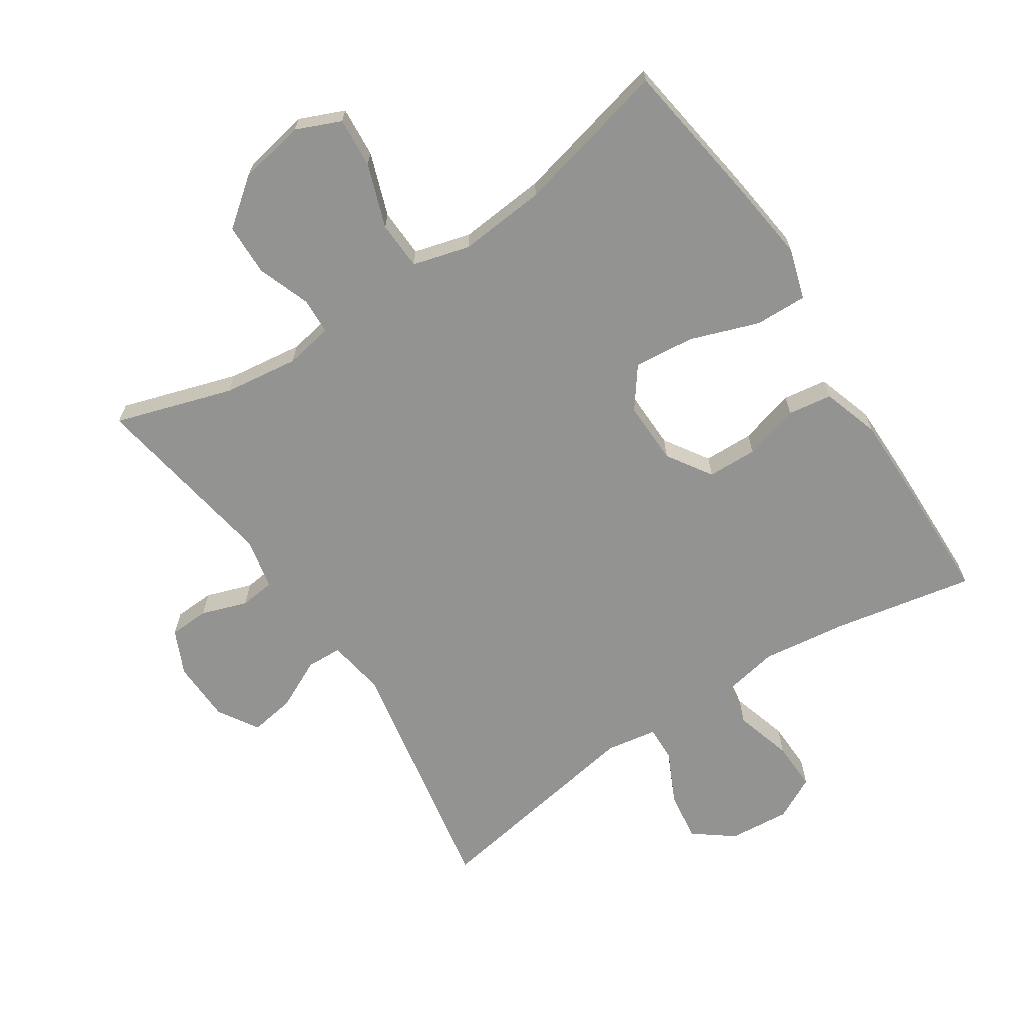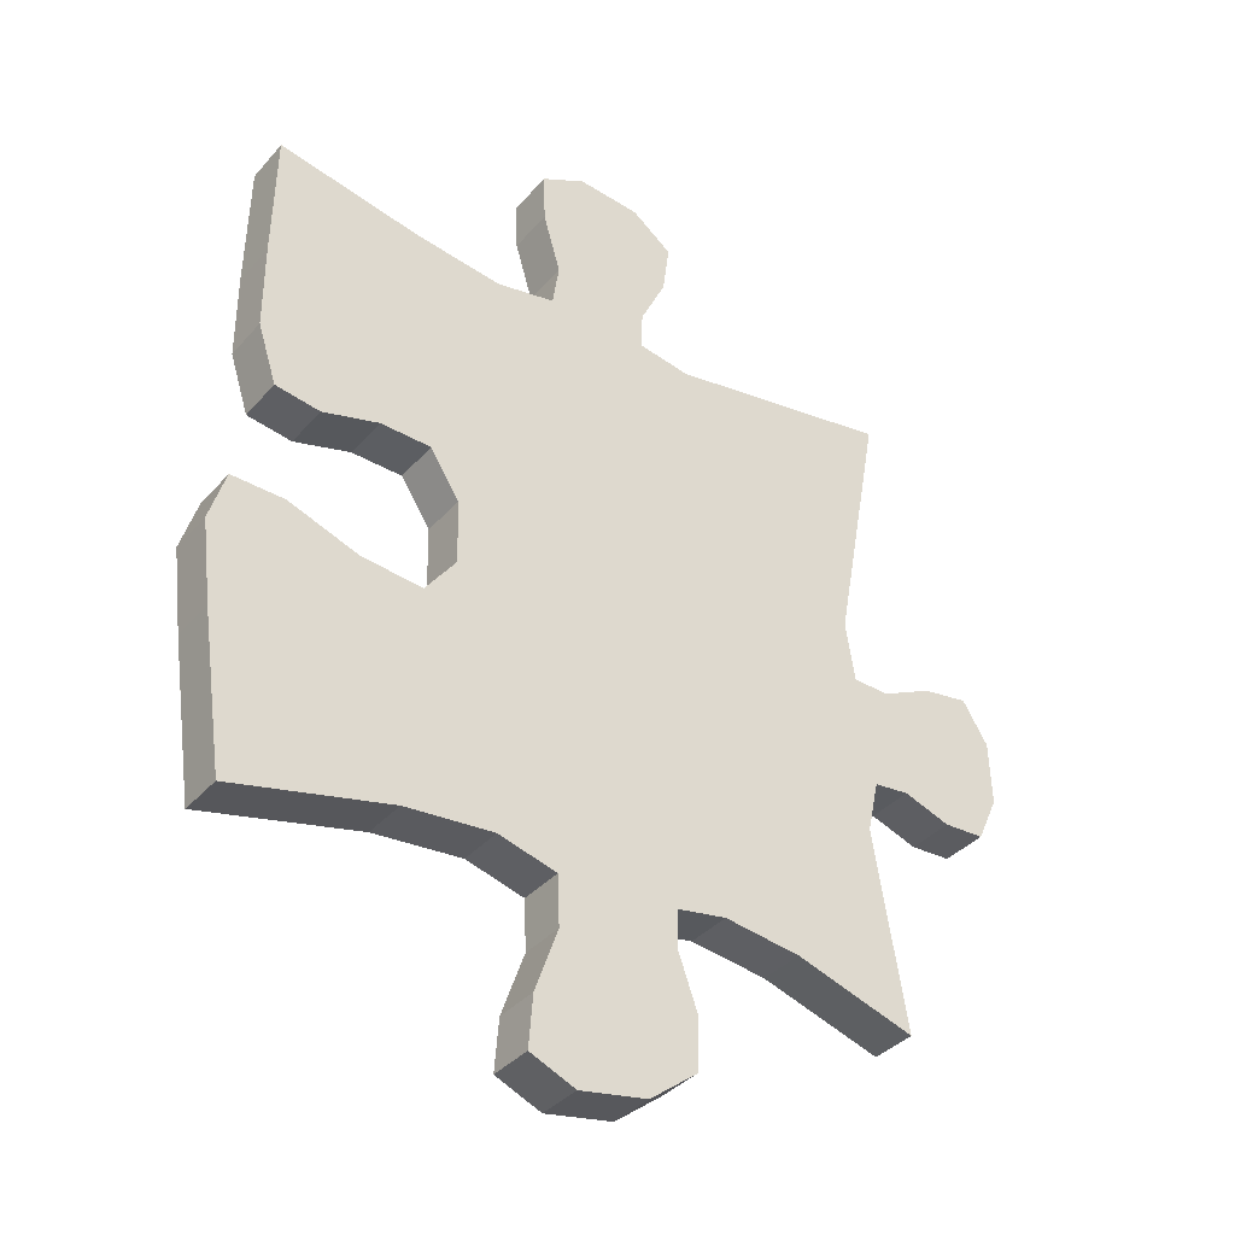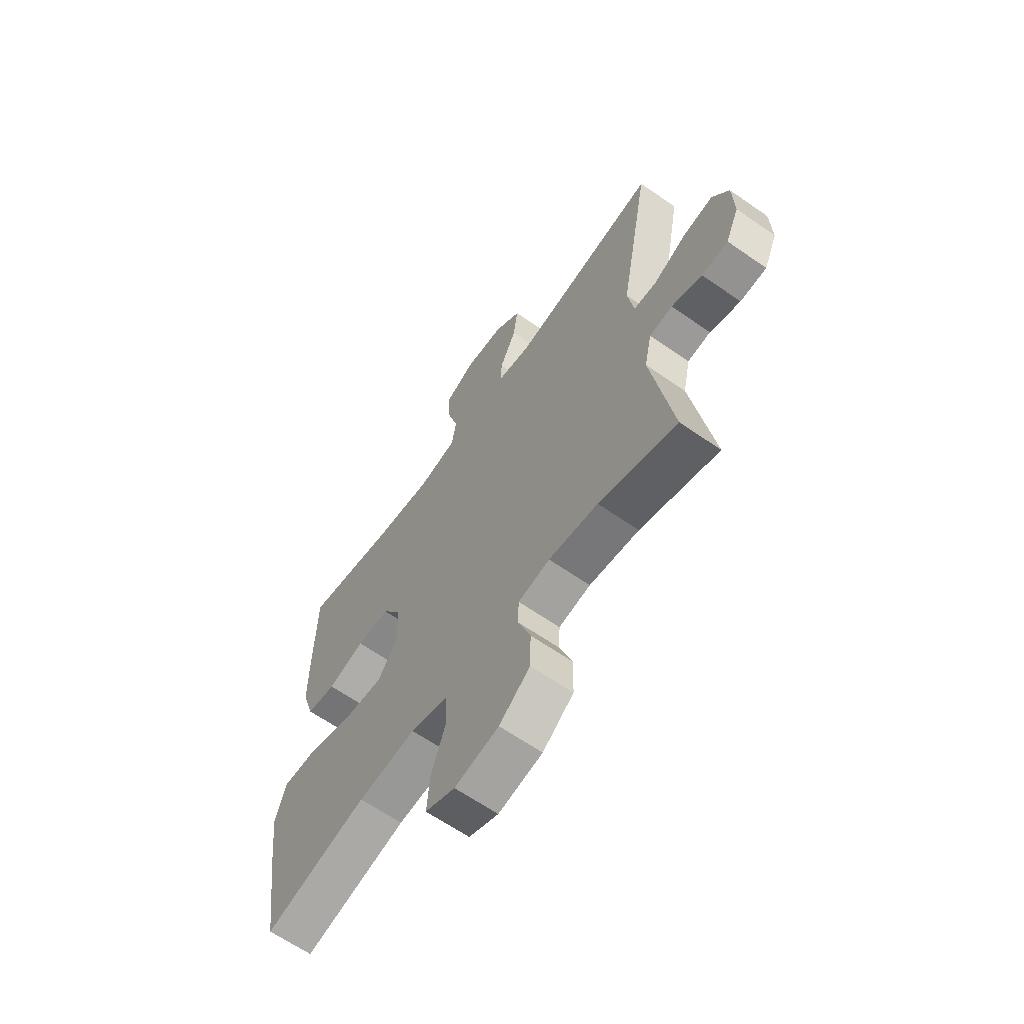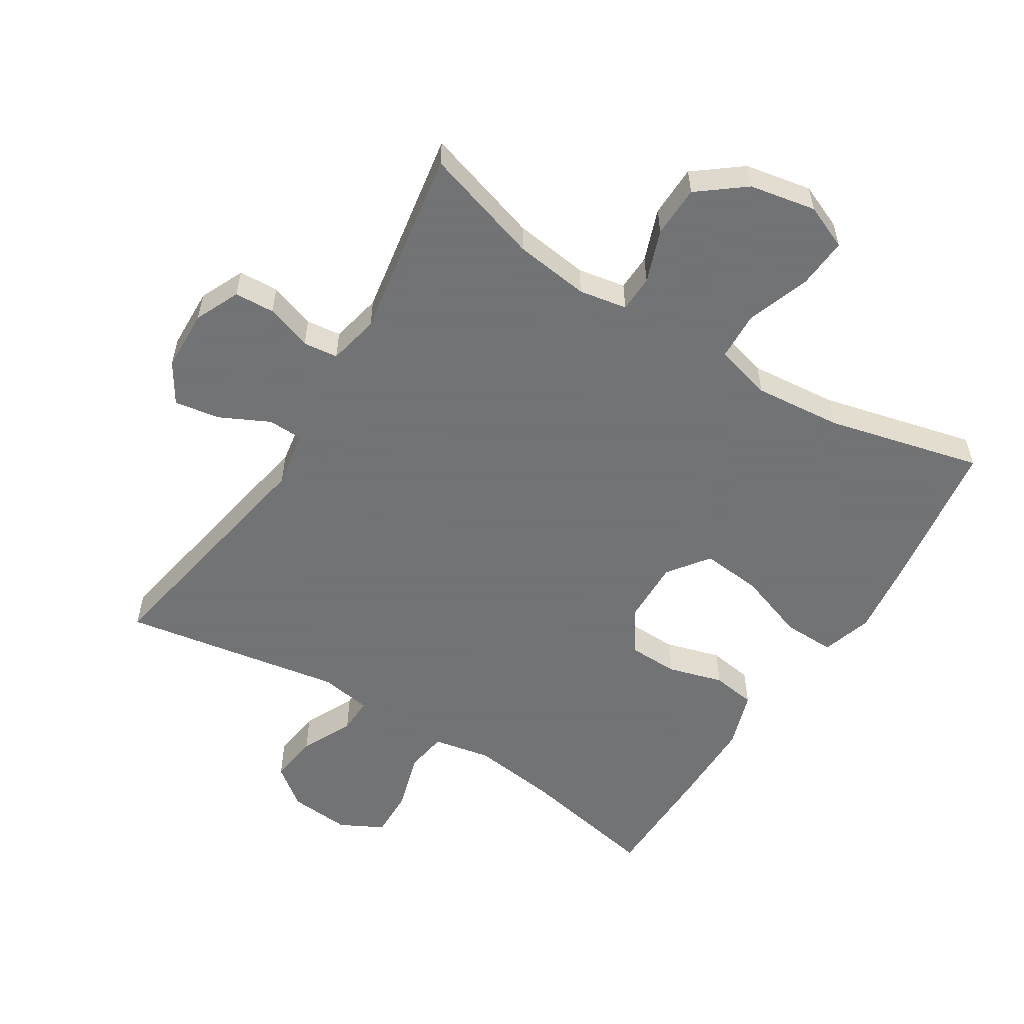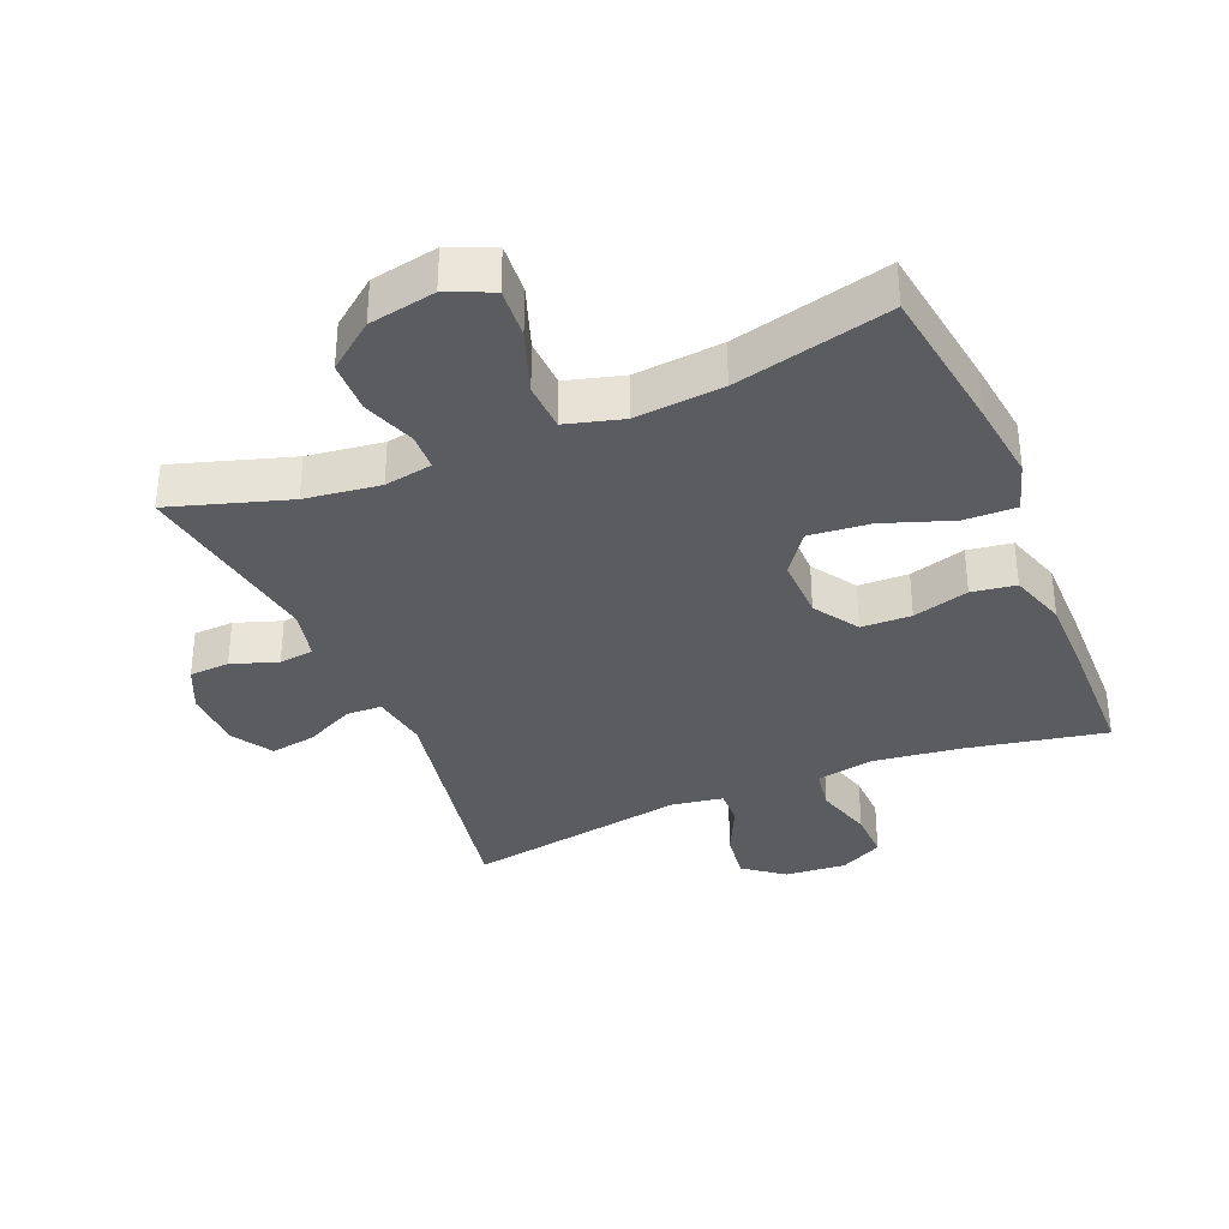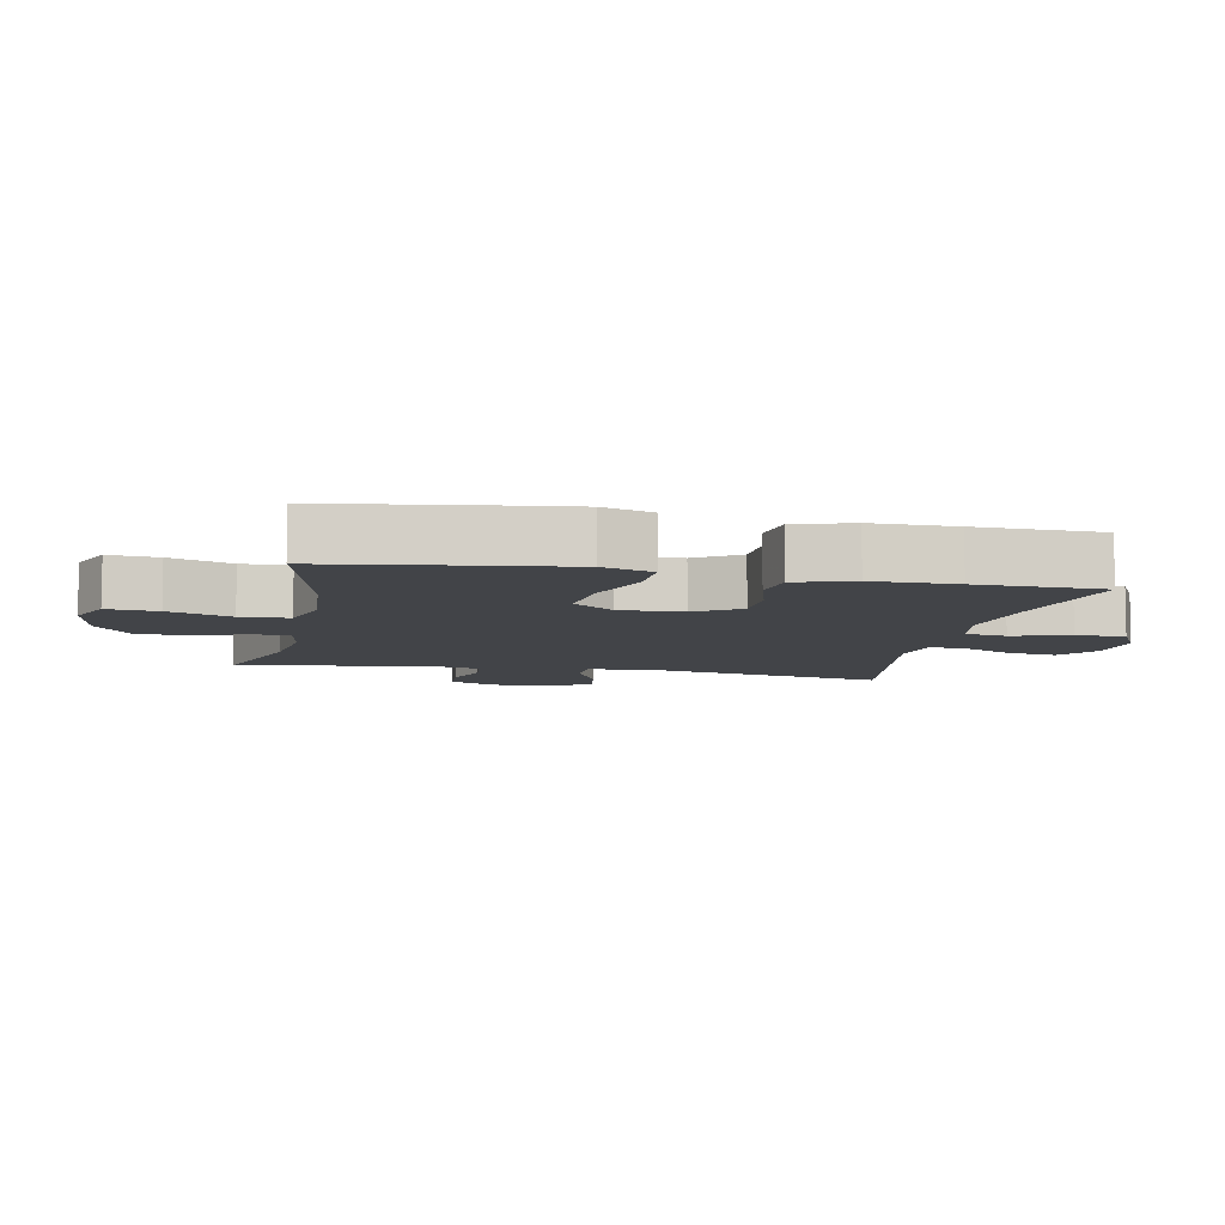
<metadata>
{"format":"obj","ext":"obj","renderer":"f3d","projection":"perspective","resolution":1024,"background":"white","views":[{"elev":-66.7,"azim":-146.6,"up":"+Y"},{"elev":-36.9,"azim":-35.6,"up":"+Z"},{"elev":-63.9,"azim":54.9,"up":"+Z"},{"elev":-55.7,"azim":148.1,"up":"+Y"},{"elev":-35.0,"azim":-157.3,"up":"+Y"},{"elev":-7.9,"azim":-101.5,"up":"+Y"}]}
</metadata>
<code>
v 0.5 0.07 0.5
v 0.43 0.07 0.118
v 0.444 0.07 0.031
v 0.498 0.07 0.029
v 0.574 0.07 0.066
v 0.643 0.07 0.077
v 0.681 0.07 0.016
v 0.684 0.07 -0.078
v 0.653 0.07 -0.146
v 0.592 0.07 -0.149
v 0.522 0.07 -0.125
v 0.469 0.07 -0.131
v 0.452 0.07 -0.209
v 0.5 0.07 -0.5
v 0.321 0.07 -0.444
v 0.207 0.07 -0.429
v 0.134 0.07 -0.442
v 0.132 0.07 -0.498
v 0.161 0.07 -0.578
v 0.159 0.07 -0.657
v 0.088 0.07 -0.712
v -0.013 0.07 -0.731
v -0.081 0.07 -0.702
v -0.075 0.07 -0.625
v -0.041 0.07 -0.529
v -0.044 0.07 -0.455
v -0.131 0.07 -0.431
v -0.264 0.07 -0.443
v -0.5 0.07 -0.5
v -0.533 0.07 -0.272
v -0.548 0.07 -0.15
v -0.524 0.07 -0.073
v -0.445 0.07 -0.075
v -0.34 0.07 -0.112
v -0.248 0.07 -0.121
v -0.202 0.07 -0.059
v -0.204 0.07 0.037
v -0.248 0.07 0.105
v -0.324 0.07 0.107
v -0.409 0.07 0.083
v -0.476 0.07 0.093
v -0.504 0.07 0.18
v -0.504 0.07 0.308
v -0.5 0.07 0.5
v -0.286 0.07 0.458
v -0.155 0.07 0.441
v -0.067 0.07 0.458
v -0.057 0.07 0.522
v -0.083 0.07 0.61
v -0.085 0.07 0.685
v -0.019 0.07 0.719
v 0.074 0.07 0.711
v 0.134 0.07 0.665
v 0.124 0.07 0.59
v 0.086 0.07 0.511
v 0.084 0.07 0.456
v 0.162 0.07 0.443
v 0.5 0 0.5
v 0.43 0 0.118
v 0.444 0 0.031
v 0.498 0 0.029
v 0.574 0 0.066
v 0.643 0 0.077
v 0.681 0 0.016
v 0.684 0 -0.078
v 0.653 0 -0.146
v 0.592 0 -0.149
v 0.522 0 -0.125
v 0.469 0 -0.131
v 0.452 0 -0.209
v 0.5 0 -0.5
v 0.321 0 -0.444
v 0.207 0 -0.429
v 0.134 0 -0.442
v 0.132 0 -0.498
v 0.161 0 -0.578
v 0.159 0 -0.657
v 0.088 0 -0.712
v -0.013 0 -0.731
v -0.081 0 -0.702
v -0.075 0 -0.625
v -0.041 0 -0.529
v -0.044 0 -0.455
v -0.131 0 -0.431
v -0.264 0 -0.443
v -0.5 0 -0.5
v -0.533 0 -0.272
v -0.548 0 -0.15
v -0.524 0 -0.073
v -0.445 0 -0.075
v -0.34 0 -0.112
v -0.248 0 -0.121
v -0.202 0 -0.059
v -0.204 0 0.037
v -0.248 0 0.105
v -0.324 0 0.107
v -0.409 0 0.083
v -0.476 0 0.093
v -0.504 0 0.18
v -0.504 0 0.308
v -0.5 0 0.5
v -0.286 0 0.458
v -0.155 0 0.441
v -0.067 0 0.458
v -0.057 0 0.522
v -0.083 0 0.61
v -0.085 0 0.685
v -0.019 0 0.719
v 0.074 0 0.711
v 0.134 0 0.665
v 0.124 0 0.59
v 0.086 0 0.511
v 0.084 0 0.456
v 0.162 0 0.443
f 53 54 55
f 52 53 55
f 51 52 55
f 50 51 55
f 49 50 55
f 48 49 55
f 47 48 55 56
f 46 47 56 57
f 43 44 45
f 42 43 45
f 41 42 45
f 40 41 45
f 39 40 45
f 38 39 45 46
f 37 38 46 57
f 32 33 34
f 31 32 34
f 30 31 34
f 29 30 34
f 28 29 34
f 27 28 34 35
f 26 27 35 36
f 23 24 25
f 22 23 25
f 21 22 25
f 20 21 25
f 19 20 25
f 18 19 25
f 17 18 25 26
f 57 1 2
f 37 57 2
f 36 37 2
f 26 36 2
f 17 26 2
f 16 17 2
f 9 10 11
f 8 9 11
f 7 8 11
f 6 7 11
f 5 6 11
f 4 5 11
f 3 4 11 12
f 3 12 13
f 2 3 13
f 16 2 13
f 15 16 13
f 13 14 15
f 112 111 110
f 112 110 109
f 112 109 108
f 112 108 107
f 112 107 106
f 112 106 105
f 113 112 105 104
f 114 113 104 103
f 102 101 100
f 102 100 99
f 102 99 98
f 102 98 97
f 102 97 96
f 103 102 96 95
f 114 103 95 94
f 91 90 89
f 91 89 88
f 91 88 87
f 91 87 86
f 91 86 85
f 92 91 85 84
f 93 92 84 83
f 82 81 80
f 82 80 79
f 82 79 78
f 82 78 77
f 82 77 76
f 82 76 75
f 83 82 75 74
f 59 58 114
f 59 114 94
f 59 94 93
f 59 93 83
f 59 83 74
f 59 74 73
f 68 67 66
f 68 66 65
f 68 65 64
f 68 64 63
f 68 63 62
f 68 62 61
f 69 68 61 60
f 70 69 60
f 70 60 59
f 70 59 73
f 70 73 72
f 72 71 70
f 1 58 59 2
f 2 59 60 3
f 3 60 61 4
f 4 61 62 5
f 5 62 63 6
f 6 63 64 7
f 7 64 65 8
f 8 65 66 9
f 9 66 67 10
f 10 67 68 11
f 11 68 69 12
f 12 69 70 13
f 13 70 71 14
f 14 71 72 15
f 15 72 73 16
f 16 73 74 17
f 17 74 75 18
f 18 75 76 19
f 19 76 77 20
f 20 77 78 21
f 21 78 79 22
f 22 79 80 23
f 23 80 81 24
f 24 81 82 25
f 25 82 83 26
f 26 83 84 27
f 27 84 85 28
f 28 85 86 29
f 29 86 87 30
f 30 87 88 31
f 31 88 89 32
f 32 89 90 33
f 33 90 91 34
f 34 91 92 35
f 35 92 93 36
f 36 93 94 37
f 37 94 95 38
f 38 95 96 39
f 39 96 97 40
f 40 97 98 41
f 41 98 99 42
f 42 99 100 43
f 43 100 101 44
f 44 101 102 45
f 45 102 103 46
f 46 103 104 47
f 47 104 105 48
f 48 105 106 49
f 49 106 107 50
f 50 107 108 51
f 51 108 109 52
f 52 109 110 53
f 53 110 111 54
f 54 111 112 55
f 55 112 113 56
f 56 113 114 57
f 57 114 58 1

</code>
